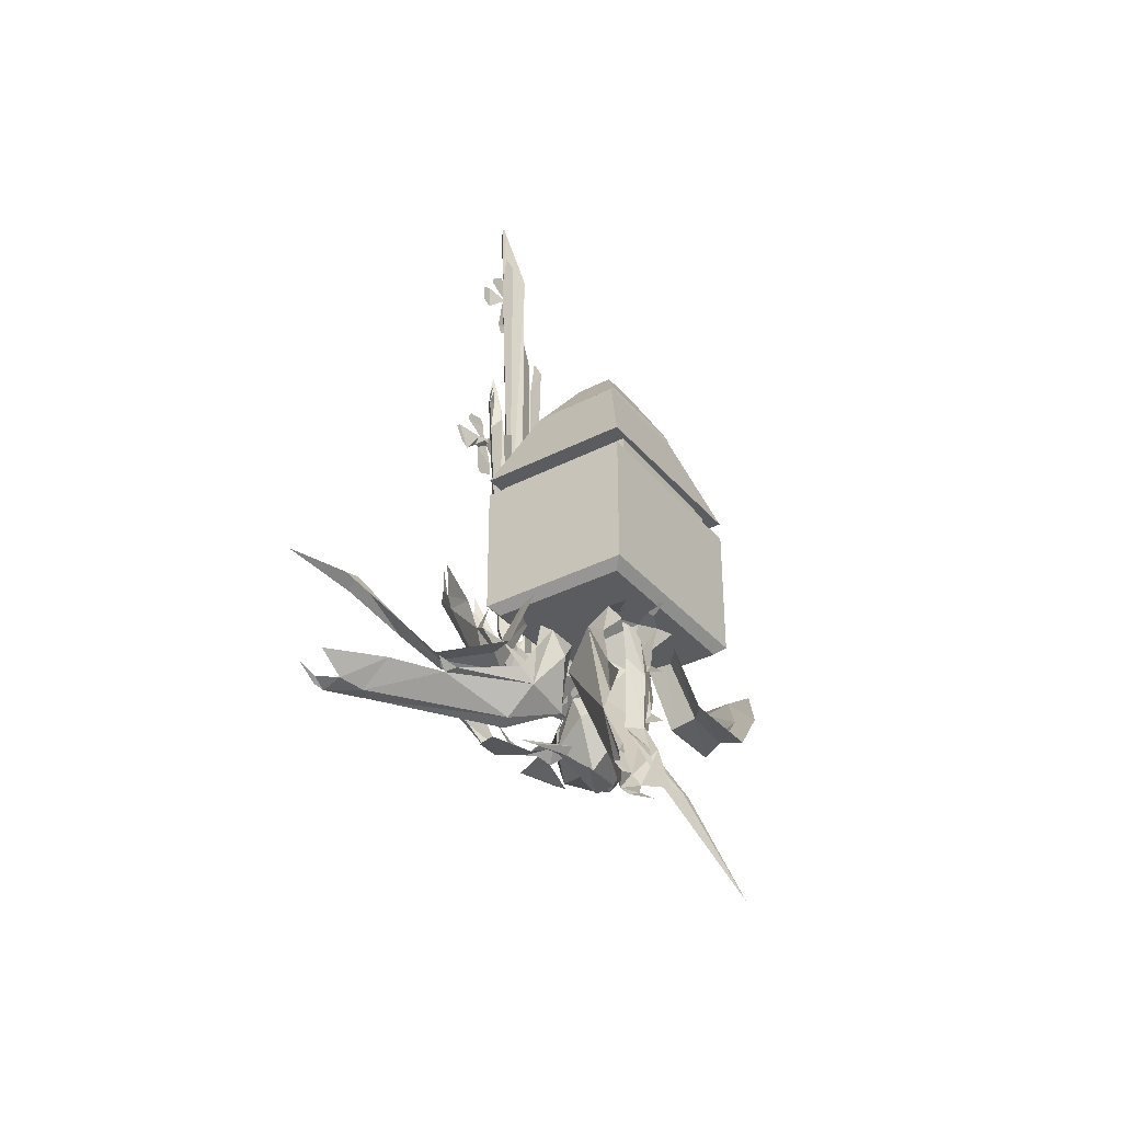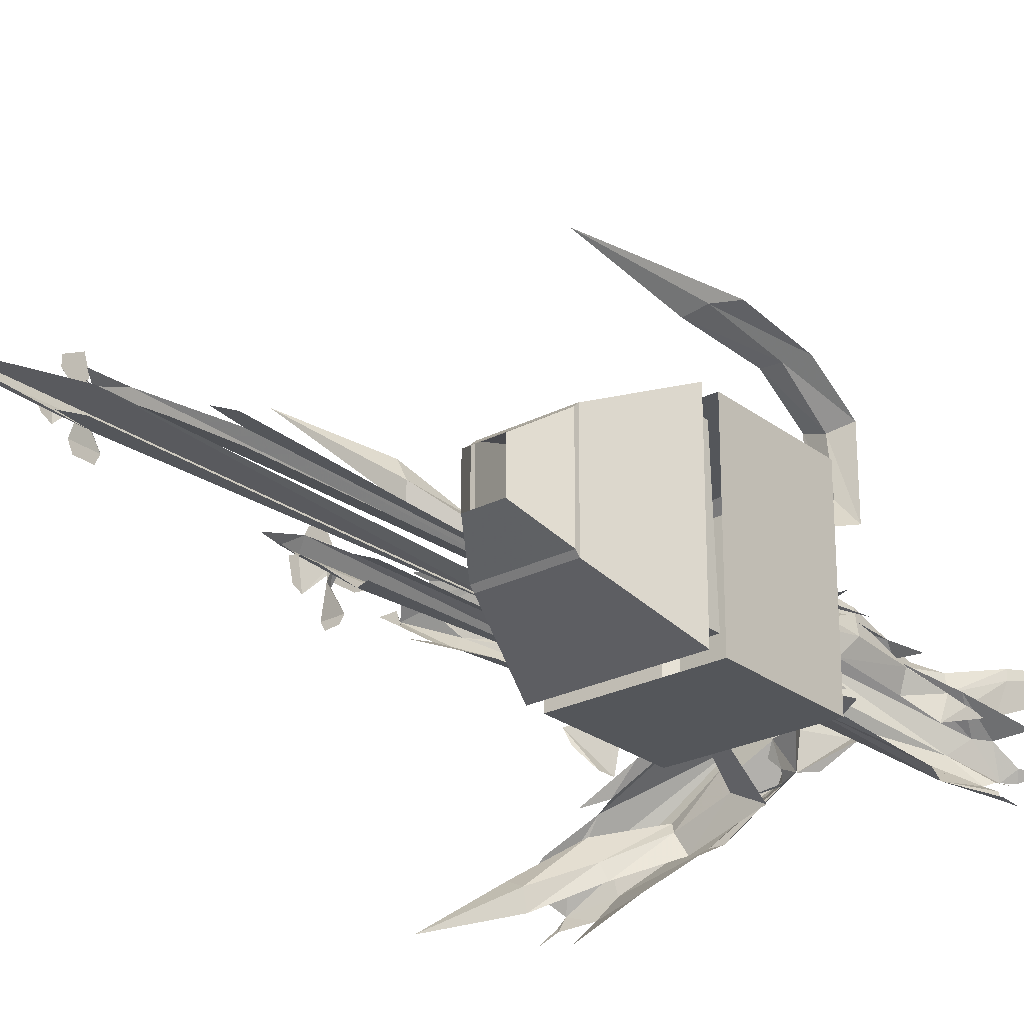
<metadata>
{"format":"obj","ext":"obj","renderer":"f3d","projection":"perspective","resolution":1024,"background":"white","views":[{"elev":-35.3,"azim":-145.6,"up":"+Y"},{"elev":-25.3,"azim":-140.4,"up":"+Z"}]}
</metadata>
<code>
v -0.4375 -1.273 -0.1172
v -0.2891 -1.273 -0.1172
v -0.3359 -1.203 -0.1641
v -0.3984 -1.203 -0.1641
v -0.3984 -1.203 -0.2422
v -0.4375 -1.273 -0.2891
v -0.4375 -1.281 -0.2969
v -0.4375 -1.281 -0.1094
v -0.2891 -1.281 -0.1094
v -0.2891 -1.273 -0.2891
v -0.3359 -1.203 -0.2422
v -0.2891 -1.281 -0.2969
v -0.2344 -1.438 -0.3672
v -0.4922 -1.438 -0.3672
v -0.4922 -1.438 -0.03906
v -0.2344 -1.438 -0.03906
v -0.4766 -1.438 -0.07031
v -0.2422 -1.438 -0.07031
v -0.2422 -1.438 -0.3359
v -0.4844 -1.438 -0.3359
v -0.4844 -1.469 -0.3359
v -0.4766 -1.469 -0.07031
v -0.2422 -1.469 -0.07031
v -0.2422 -1.469 -0.3359
v -0.2344 -1.469 -0.03906
v -0.4922 -1.469 -0.03906
v -0.4922 -1.695 -0.03906
v -0.2344 -1.695 -0.03906
v -0.2344 -1.695 -0.3672
v -0.2344 -1.469 -0.3672
v -0.4922 -1.469 -0.3672
v -0.4922 -1.695 -0.3672
v -0.4766 -1.711 -0.05469
v -0.25 -1.711 -0.05469
v -0.25 -1.711 -0.3516
v -0.4766 -1.711 -0.3516
v -0.3984 -1.695 -0.07812
v -0.3594 -1.703 -0.07812
v -0.375 -1.812 -0.03125
v -0.4219 -1.805 -0.03125
v -0.4297 -1.703 -0.1094
v -0.4531 -1.812 -0.07031
v -0.4141 -1.805 0.0625
v -0.4531 -1.812 0.07031
v -0.4062 -1.727 0.1328
v -0.4453 -1.734 0.1328
v -0.3594 -1.641 0.1953
v -0.4062 -1.648 0.1875
v -0.2109 -1.555 0.3203
v -0.3125 -1.648 0.1953
v -0.3672 -1.734 0.1406
v -0.375 -1.812 0.07812
v -0.4141 -1.711 -0.1875
v -0.3984 -1.719 -0.1406
v -0.4219 -1.836 -0.1641
v -0.4375 -1.82 -0.2109
v -0.3984 -1.672 -0.2188
v -0.4219 -1.797 -0.2422
v -0.4375 -1.922 -0.2188
v -0.4219 -1.93 -0.25
v -0.4609 -1.977 -0.2422
v -0.4531 -1.969 -0.2812
v -0.5 -2.055 -0.2109
v -0.4844 -2.047 -0.2578
v -0.5781 -2.242 -0.1719
v -0.5 -2.055 -0.1953
v -0.4531 -1.984 -0.2109
v -0.4297 -1.945 -0.2031
v -0.2578 -1.797 -0.375
v -0.2422 -1.805 -0.3359
v -0.2734 -1.695 -0.2969
v -0.2969 -1.688 -0.3438
v -0.3047 -1.805 -0.3984
v -0.1875 -1.805 -0.4375
v -0.1719 -1.797 -0.4062
v -0.1641 -1.805 -0.3906
v -0.1172 -1.719 -0.4531
v -0.09375 -1.727 -0.4141
v -0.0625 -1.641 -0.4922
v -0.03125 -1.648 -0.4766
v 0.04688 -1.57 -0.5469
v -0.0625 -1.648 -0.5234
v -0.125 -1.727 -0.4766
v -0.3281 -1.695 -0.3594
v -0.1875 -1.742 -0.1016
v -0.1953 -1.75 -0.04688
v -0.2969 -1.695 -0.05469
v -0.2734 -1.695 -0.1094
v -0.2031 -1.75 -0.1328
v -0.08594 -1.672 -0.09375
v -0.1016 -1.664 -0.07031
v -0.08594 -1.672 -0.03906
v -0.03906 -1.586 -0.03125
v -0.01562 -1.594 -0.007812
v 0.007812 -1.5 0.01562
v 0.03125 -1.508 0.05469
v 0.1641 -1.414 0.1328
v 0.01562 -1.508 -0.01562
v -0.03125 -1.594 -0.0625
v -0.2969 -1.688 -0.1406
v -0.2109 -1.906 -0.3125
v -0.1641 -1.891 -0.2422
v -0.2188 -1.906 -0.2344
v -0.2422 -1.914 -0.25
v -0.25 -1.898 -0.2188
v -0.2578 -1.898 -0.2422
v -0.2656 -1.914 -0.2578
v -0.2812 -1.922 -0.2266
v -0.3281 -1.961 -0.2734
v -0.2656 -1.93 -0.3125
v -0.3438 -1.953 -0.2812
v -0.2891 -1.945 -0.3125
v -0.1719 -1.898 -0.1797
v -0.2344 -1.93 -0.1406
v -0.2422 -1.914 -0.1953
v -0.2344 -1.906 -0.2188
v -0.2578 -1.898 -0.2109
v -0.2891 -1.953 -0.1328
v -0.3281 -1.953 -0.2109
v -0.2734 -1.914 -0.2031
v -0.2734 -1.906 -0.2266
v -0.1797 -1.906 -0.3047
v -0.1641 -1.891 -0.2656
v -0.1797 -1.898 -0.1562
v -0.2109 -1.914 -0.1328
v -0.3281 -1.953 -0.1406
v -0.3359 -1.961 -0.1797
v -0.1562 -1.867 -0.2266
v -0.125 -1.828 -0.2969
v -0.1172 -1.797 -0.2578
v -0.125 -1.797 -0.2188
v -0.1172 -1.766 -0.2344
v -0.1328 -1.789 -0.2188
v -0.1328 -1.797 -0.1953
v -0.1094 -1.766 -0.1953
v -0.1094 -1.789 -0.125
v -0.1484 -1.844 -0.1719
v -0.1172 -1.797 -0.1094
v -0.1406 -1.836 -0.1484
v -0.09375 -1.781 -0.3203
v -0.0625 -1.719 -0.2656
v -0.1016 -1.758 -0.2422
v -0.1172 -1.773 -0.2422
v -0.1172 -1.758 -0.2344
v -0.04688 -1.688 -0.2109
v -0.07812 -1.734 -0.1484
v -0.1094 -1.742 -0.2188
v -0.125 -1.758 -0.2031
v -0.1484 -1.875 -0.25
v -0.1406 -1.844 -0.2891
v -0.09375 -1.75 -0.3203
v -0.07031 -1.727 -0.2891
v -0.05469 -1.68 -0.1719
v -0.0625 -1.711 -0.1562
v -0.1172 -1.258 -0.2812
v -0.1172 -1.219 -0.3047
v -0.125 -1.219 -0.2578
v -0.1172 -1.234 -0.2578
v -0.1328 -1.219 -0.2422
v -0.1328 -1.227 -0.25
v -0.1172 -1.234 -0.25
v -0.125 -1.227 -0.2344
v -0.1172 -1.258 -0.2109
v -0.1172 -1.273 -0.25
v -0.1172 -1.273 -0.2109
v -0.1172 -1.289 -0.2422
v -0.1172 -1.188 -0.2812
v -0.1172 -1.18 -0.2344
v -0.125 -1.219 -0.2422
v -0.125 -1.219 -0.25
v -0.1172 -1.188 -0.2109
v -0.1172 -1.234 -0.2031
v -0.1328 -1.227 -0.2422
v -0.1172 -1.25 -0.2969
v -0.1172 -1.227 -0.3125
v -0.1172 -1.172 -0.2734
v -0.1172 -1.164 -0.2422
v -0.1172 -1.195 -0.1953
v -0.1172 -1.219 -0.1797
v -0.1172 -0.8828 -0.1562
v -0.1172 -0.8984 -0.1953
v -0.125 -0.8516 -0.1953
v -0.1172 -0.8594 -0.1797
v -0.1328 -0.8359 -0.1875
v -0.1328 -0.8516 -0.1875
v -0.1172 -0.8516 -0.1797
v -0.125 -0.8359 -0.1797
v -0.1172 -0.8125 -0.1484
v -0.1172 -0.8516 -0.1406
v -0.1172 -0.8125 -0.1328
v -0.1172 -0.8438 -0.1172
v -0.1172 -0.875 -0.2266
v -0.1172 -0.8281 -0.2266
v -0.125 -0.8359 -0.1875
v -0.125 -0.8438 -0.1953
v -0.1172 -0.8047 -0.2188
v -0.1172 -0.8047 -0.1719
v -0.1328 -0.8438 -0.1797
v -0.1172 -0.8984 -0.1641
v -0.1172 -0.9141 -0.1875
v -0.1172 -0.8672 -0.2422
v -0.1172 -0.8359 -0.2422
v -0.1172 -0.7891 -0.2109
v -0.1172 -0.7734 -0.1875
v -0.1797 -1.586 -0.1953
v -0.1641 -1.5 -0.2109
v -0.1562 -1.5 -0.2031
v -0.1719 -0.8125 -0.1875
v -0.125 -0.6484 -0.1953
v -0.1328 -0.6875 -0.2109
v -0.1484 -0.8359 -0.2266
v -0.1406 -0.6797 -0.2188
v -0.1484 -0.6953 -0.2188
v -0.1719 -0.8047 -0.2266
v -0.1562 -0.7734 -0.2266
v -0.1641 -1.711 -0.1641
v -0.1719 -1.711 -0.1562
v -0.1875 -1.797 -0.1719
v -0.1797 -1.023 -0.1797
v -0.1562 -0.9297 -0.1719
v -0.1328 -0.8984 -0.1641
v -0.1406 -0.8906 -0.1484
v -0.1562 -1.047 -0.1406
v -0.1797 -1.016 -0.1406
v -0.1641 -0.9844 -0.1406
v -0.1328 -0.8438 -0.1641
v -0.1484 -0.8203 -0.1562
v -0.1406 -0.8516 -0.1719
v -0.1406 -0.8203 -0.1641
v -0.1953 -1.719 -0.2422
v -0.1797 -1.664 -0.2578
v -0.1719 -1.664 -0.25
v -0.1641 -1.219 -0.2344
v -0.1875 -1.234 -0.2422
v -0.1641 -1.227 -0.2734
v -0.1484 -1.148 -0.2578
v -0.1406 -1.156 -0.25
v -0.1562 -1.148 -0.2344
v -0.1641 -1.164 -0.2656
v -0.1641 -1.133 -0.2656
v -0.1875 -1.219 -0.2734
v -0.1406 -1.125 -0.25
v -0.1484 -1.086 -0.25
v -0.1562 -1.109 -0.2578
v -0.2656 -1.906 -0.05469
v -0.3281 -1.875 -0.1406
v -0.2891 -1.914 -0.1406
v -0.1328 -1.797 0.08594
v -0.1406 -1.766 0.1328
v -0.2188 -1.781 0.08594
v -0.3281 -1.859 -0.07812
v -0.3516 -1.82 -0.09375
v -0.3359 -1.82 -0.125
v -0.3359 -1.82 -0.1719
v -0.2969 -1.836 -0.1875
v -0.2344 -1.867 -0.1641
v -0.2109 -1.898 -0.1094
v -0.1094 -1.773 0.07812
v -0.1016 -1.758 0.1484
v -0.125 -1.75 0.1328
v -0.3203 -1.82 -0.04688
v -0.3281 -1.789 -0.07031
v -0.2344 -1.773 0.0625
v -0.2812 -1.789 0.01562
v -0.1562 -1.742 0.1484
v -0.1641 -1.734 0.1484
v -0.1406 -1.75 0.1406
v -0.3516 -1.781 -0.08594
v -0.1562 -1.805 -0.05469
v -0.125 -1.75 0.01562
v -0.09375 -1.75 0.09375
v -0.08594 -1.734 0.1406
v -0.09375 -1.742 0.1562
v -0.07031 -1.703 0.1562
v -0.07031 -1.703 0.1016
v -0.1641 -1.805 -0.08594
v -0.1562 -1.766 -0.05469
v -0.2266 -1.828 -0.1562
v -0.2344 -1.82 -0.1562
v -0.2266 -1.781 -0.1328
v -0.3125 -1.797 -0.1797
v -0.3281 -1.766 -0.1719
v -0.2812 -1.797 -0.1875
v -0.2578 -1.812 -0.1719
v -0.2734 -1.773 -0.1875
v -0.1484 -1.719 0.1641
v -0.2656 -1.742 0.07031
v -0.1172 -1.727 0.1562
v -0.2109 -1.875 -0.2812
v -0.3125 -1.82 -0.2578
v -0.3125 -1.875 -0.2656
v -0.04688 -1.836 -0.4219
v -0.007812 -1.805 -0.4219
v -0.0625 -1.789 -0.3594
v -0.25 -1.805 -0.25
v -0.2656 -1.766 -0.2578
v -0.2969 -1.773 -0.2734
v -0.3438 -1.766 -0.2812
v -0.3516 -1.805 -0.3125
v -0.3125 -1.859 -0.3438
v -0.2578 -1.898 -0.3359
v -0.05469 -1.836 -0.4531
v 0.01562 -1.82 -0.4688
v 0 -1.805 -0.4375
v -0.2109 -1.773 -0.2734
v -0.2422 -1.734 -0.2891
v -0.09375 -1.773 -0.3516
v -0.1406 -1.766 -0.3125
v 0.007812 -1.781 -0.4141
v 0.007812 -1.766 -0.4062
v 0.007812 -1.797 -0.4219
v -0.1953 -1.836 -0.4219
v -0.1172 -1.805 -0.4688
v -0.03125 -1.82 -0.4844
v 0.01562 -1.805 -0.4922
v 0.02344 -1.812 -0.4844
v 0.03125 -1.781 -0.5156
v -0.02344 -1.781 -0.5234
v -0.2188 -1.836 -0.4219
v -0.1953 -1.812 -0.4375
v -0.3047 -1.836 -0.3672
v -0.3125 -1.828 -0.3672
v -0.2812 -1.789 -0.3906
v -0.3438 -1.766 -0.3125
v -0.3438 -1.766 -0.3359
v -0.3281 -1.805 -0.3594
v -0.3359 -1.766 -0.3594
v 0.03125 -1.766 -0.4297
v -0.05469 -1.758 -0.3594
v 0.02344 -1.781 -0.4531
v -0.3359 -1.812 -0.2812
v -0.375 -1.719 -0.2578
v -0.3359 -1.742 -0.2344
v -0.4297 -2.016 -0.3047
v -0.4609 -2.047 -0.3438
v -0.4531 -1.961 -0.3594
v -0.3906 -1.758 -0.3047
v -0.4297 -1.734 -0.3047
v -0.4297 -1.727 -0.2734
v -0.4375 -1.695 -0.2344
v -0.4219 -1.711 -0.2031
v -0.3828 -1.773 -0.1797
v -0.3438 -1.82 -0.2031
v -0.4531 -2.039 -0.2812
v -0.4609 -2.086 -0.3281
v -0.4688 -2.062 -0.3359
v -0.4297 -1.789 -0.3203
v -0.4609 -1.773 -0.3125
v -0.4609 -1.93 -0.3516
v -0.4531 -1.867 -0.3438
v -0.4844 -2.047 -0.3672
v -0.4922 -2.039 -0.3672
v -0.4766 -2.055 -0.3516
v -0.4688 -1.742 -0.3125
v -0.4297 -1.906 -0.2109
v -0.4766 -1.984 -0.2422
v -0.4688 -2.062 -0.2812
v -0.4844 -2.094 -0.3125
v -0.4766 -2.102 -0.3281
v -0.5156 -2.117 -0.3203
v -0.5156 -2.078 -0.2734
v -0.4375 -1.883 -0.1953
v -0.4688 -1.914 -0.2109
v -0.4219 -1.789 -0.1797
v -0.4297 -1.781 -0.1797
v -0.4609 -1.812 -0.1953
v -0.4609 -1.719 -0.2188
v -0.4922 -1.711 -0.2344
v -0.4531 -1.727 -0.1953
v -0.4375 -1.758 -0.1875
v -0.4766 -1.742 -0.1875
v -0.5 -2.062 -0.375
v -0.4922 -1.914 -0.375
v -0.4922 -2.078 -0.3438
v -0.1328 -1.766 -0.1641
v -0.2344 -1.797 -0.1719
v -0.1953 -1.812 -0.2031
v -0.03125 -1.562 -0.1875
v -0.02344 -1.523 -0.1562
v -0.07812 -1.578 -0.1172
v -0.2109 -1.758 -0.1406
v -0.2578 -1.742 -0.125
v -0.2578 -1.742 -0.1562
v -0.2969 -1.766 -0.1875
v -0.2734 -1.766 -0.2344
v -0.2109 -1.766 -0.2578
v -0.1484 -1.758 -0.2422
v -0.03906 -1.539 -0.2109
v 0.007812 -1.492 -0.1797
v -0.02344 -1.508 -0.1641
v -0.2031 -1.703 -0.125
v -0.2422 -1.688 -0.1328
v -0.1172 -1.594 -0.125
v -0.1641 -1.641 -0.1172
v -0.03125 -1.5 -0.1328
v -0.03906 -1.492 -0.125
v -0.02344 -1.508 -0.1484
v -0.2656 -1.695 -0.125
v -0.1328 -1.641 -0.2578
v -0.09375 -1.555 -0.2344
v -0.03125 -1.508 -0.2109
v -0.007812 -1.477 -0.1953
v 0 -1.477 -0.1719
v -0.007812 -1.438 -0.1953
v -0.03906 -1.453 -0.2266
v -0.1562 -1.656 -0.2734
v -0.1562 -1.609 -0.2578
v -0.2266 -1.727 -0.2656
v -0.2344 -1.727 -0.2578
v -0.2266 -1.68 -0.25
v -0.2969 -1.742 -0.2109
v -0.3203 -1.719 -0.1953
v -0.2969 -1.734 -0.2422
v -0.2578 -1.734 -0.25
v -0.2969 -1.711 -0.2422
v -0.03125 -1.469 -0.1328
v -0.1406 -1.57 -0.09375
v -0.01562 -1.469 -0.1562
f 1 2 3
f 1 3 4
f 1 4 5
f 1 5 6
f 1 6 7
f 1 7 8
f 1 8 2
f 2 8 9
f 2 9 10
f 2 10 3
f 3 10 11
f 11 10 5
f 5 10 6
f 6 10 12
f 6 12 7
f 9 12 10
f 25 26 27
f 25 27 28
f 25 28 29
f 25 29 30
f 30 29 31
f 31 29 32
f 31 32 27
f 31 27 26
f 28 27 33
f 28 33 34
f 28 34 29
f 29 34 35
f 29 35 32
f 32 35 36
f 32 36 27
f 27 36 33
f 7 12 13
f 7 13 14
f 7 14 8
f 8 14 15
f 8 15 9
f 9 15 16
f 9 16 12
f 16 15 17
f 16 17 18
f 16 18 13
f 16 13 12
f 14 13 19
f 14 19 20
f 14 20 15
f 15 20 17
f 17 20 21
f 17 21 22
f 17 22 18
f 18 22 23
f 18 23 19
f 18 19 13
f 20 19 24
f 20 24 21
f 23 24 19
f 33 36 34
f 34 36 35
f 37 38 39
f 37 39 40
f 49 47 50
f 50 47 45
f 50 45 51
f 51 45 43
f 51 43 52
f 52 43 40
f 52 40 39
f 53 54 55
f 53 55 56
f 65 63 66
f 66 63 61
f 66 61 67
f 67 61 59
f 67 59 68
f 68 59 56
f 68 56 55
f 69 70 71
f 69 71 72
f 69 75 70
f 70 75 76
f 76 75 77
f 76 77 78
f 78 77 79
f 78 79 80
f 80 79 81
f 85 86 87
f 85 87 88
f 85 91 86
f 86 91 92
f 92 91 93
f 92 93 94
f 94 93 95
f 94 95 96
f 96 95 97
f 205 206 207
f 209 207 210
f 210 207 211
f 210 211 212
f 212 211 213
f 207 206 211
f 211 206 214
f 211 214 215
f 216 217 218
f 216 218 219
f 216 219 220
f 216 220 221
f 228 226 221
f 228 221 220
f 229 226 228
f 230 231 232
f 232 231 235
f 232 235 236
f 232 236 237
f 235 239 236
f 236 239 240
f 241 235 231
f 236 242 237
f 236 244 242
f 247 255 256
f 247 256 257
f 247 257 248
f 248 257 258
f 248 258 259
f 257 269 258
f 258 269 270
f 258 270 271
f 258 271 259
f 259 271 272
f 259 272 273
f 273 272 274
f 275 271 270
f 269 257 256
f 269 256 276
f 269 276 277
f 256 278 276
f 278 256 279
f 278 279 280
f 255 283 256
f 256 283 284
f 256 284 279
f 284 283 285
f 283 255 281
f 290 297 298
f 290 298 299
f 290 299 291
f 291 299 300
f 291 300 301
f 291 301 292
f 292 301 302
f 292 302 303
f 301 312 302
f 302 312 313
f 302 313 314
f 302 314 303
f 303 314 315
f 303 315 316
f 316 315 317
f 318 314 313
f 312 301 300
f 312 300 319
f 312 319 320
f 300 321 319
f 321 300 322
f 321 322 323
f 324 299 298
f 299 324 325
f 299 325 300
f 300 325 326
f 300 326 322
f 326 325 327
f 333 341 342
f 333 342 343
f 333 343 334
f 334 343 344
f 334 344 345
f 343 355 344
f 344 355 356
f 344 356 357
f 344 357 345
f 345 357 358
f 345 358 359
f 359 358 360
f 361 357 356
f 355 343 342
f 355 342 362
f 355 362 363
f 342 364 362
f 364 342 365
f 364 365 366
f 341 369 342
f 342 369 370
f 342 370 365
f 370 369 371
f 369 341 367
f 377 385 386
f 377 386 387
f 377 387 378
f 378 387 388
f 378 388 389
f 387 399 388
f 388 399 400
f 388 400 401
f 388 401 389
f 389 401 402
f 389 402 403
f 403 402 404
f 405 401 400
f 399 387 386
f 399 386 406
f 399 406 407
f 386 408 406
f 408 386 409
f 408 409 410
f 385 413 386
f 386 413 414
f 386 414 409
f 414 413 415
f 413 385 411
f 37 40 41
f 41 40 42
f 42 40 43
f 42 43 44
f 44 43 45
f 44 45 46
f 46 45 47
f 46 47 48
f 48 47 49
f 53 56 57
f 57 56 58
f 58 56 59
f 58 59 60
f 60 59 61
f 60 61 62
f 62 61 63
f 62 63 64
f 64 63 65
f 69 72 73
f 69 73 74
f 69 74 75
f 81 79 82
f 82 79 77
f 82 77 83
f 83 77 75
f 83 75 74
f 73 72 84
f 85 88 89
f 85 89 90
f 85 90 91
f 97 95 98
f 98 95 93
f 98 93 99
f 99 93 91
f 99 91 90
f 89 88 100
f 205 207 208
f 208 207 209
f 216 221 222
f 216 222 223
f 216 223 217
f 217 223 224
f 224 223 225
f 221 226 222
f 222 226 227
f 230 232 233
f 230 233 234
f 232 237 238
f 232 238 233
f 237 242 238
f 238 242 243
f 101 102 103
f 101 103 104
f 107 108 109
f 107 109 110
f 110 109 111
f 110 111 112
f 113 114 115
f 113 115 116
f 118 119 108
f 118 108 120
f 122 123 102
f 122 102 101
f 124 125 114
f 124 114 113
f 126 127 119
f 126 119 118
f 128 129 130
f 128 130 131
f 134 135 136
f 134 136 137
f 137 136 138
f 137 138 139
f 140 141 142
f 140 142 143
f 145 146 135
f 145 135 147
f 149 150 129
f 149 129 128
f 151 152 141
f 151 141 140
f 153 154 146
f 153 146 145
f 155 156 157
f 155 157 158
f 161 162 163
f 161 163 164
f 164 163 165
f 164 165 166
f 167 168 169
f 167 169 170
f 171 172 162
f 171 162 169
f 174 175 156
f 174 156 155
f 176 177 168
f 176 168 167
f 178 179 172
f 178 172 171
f 180 181 182
f 180 182 183
f 186 187 188
f 186 188 189
f 189 188 190
f 189 190 191
f 192 193 194
f 192 194 195
f 196 197 187
f 196 187 194
f 199 200 181
f 199 181 180
f 201 202 193
f 201 193 192
f 203 204 197
f 203 197 196
f 104 103 105
f 104 105 106
f 104 106 107
f 107 106 108
f 116 115 117
f 116 117 105
f 116 105 103
f 120 108 121
f 120 121 117
f 120 117 115
f 106 121 108
f 131 130 132
f 131 132 133
f 131 133 134
f 134 133 135
f 143 142 144
f 143 144 132
f 143 132 130
f 147 135 148
f 147 148 144
f 147 144 142
f 133 148 135
f 158 157 159
f 158 159 160
f 158 160 161
f 161 160 162
f 170 169 159
f 170 159 157
f 169 162 173
f 169 173 159
f 160 173 162
f 183 182 184
f 183 184 185
f 183 185 186
f 186 185 187
f 195 194 184
f 195 184 182
f 194 187 198
f 194 198 184
f 185 198 187
f 121 106 105
f 121 105 117
f 148 133 132
f 148 132 144
f 159 173 160
f 184 198 185
f 245 246 247
f 245 247 248
f 245 248 249
f 245 249 250
f 245 250 251
f 245 251 246
f 246 251 252
f 246 252 253
f 246 253 254
f 246 254 255
f 246 255 247
f 248 259 260
f 248 260 249
f 252 251 261
f 252 261 262
f 250 263 251
f 251 263 264
f 251 264 261
f 265 266 250
f 265 250 267
f 267 250 249
f 253 252 268
f 281 255 254
f 281 254 282
f 265 286 266
f 263 287 264
f 259 288 260
f 289 290 291
f 289 291 292
f 289 292 293
f 289 293 294
f 289 294 295
f 289 295 290
f 290 295 296
f 290 296 297
f 292 303 304
f 292 304 293
f 296 295 305
f 296 305 306
f 294 307 295
f 295 307 308
f 295 308 305
f 309 310 294
f 309 294 311
f 311 294 293
f 309 328 310
f 307 329 308
f 303 330 304
f 331 332 333
f 331 333 334
f 331 334 335
f 331 335 336
f 331 336 337
f 331 337 332
f 332 337 338
f 332 338 339
f 332 339 340
f 332 340 341
f 332 341 333
f 334 345 346
f 334 346 335
f 338 337 347
f 338 347 348
f 336 349 337
f 337 349 350
f 337 350 347
f 351 352 336
f 351 336 353
f 353 336 335
f 339 338 354
f 367 341 340
f 367 340 368
f 351 372 352
f 349 373 350
f 345 374 346
f 375 376 377
f 375 377 378
f 375 378 379
f 375 379 380
f 375 380 381
f 375 381 376
f 376 381 382
f 376 382 383
f 376 383 384
f 376 384 385
f 376 385 377
f 378 389 390
f 378 390 379
f 382 381 391
f 382 391 392
f 380 393 381
f 381 393 394
f 381 394 391
f 395 396 380
f 395 380 397
f 397 380 379
f 383 382 398
f 411 385 384
f 411 384 412
f 395 416 396
f 393 417 394
f 389 418 390

</code>
